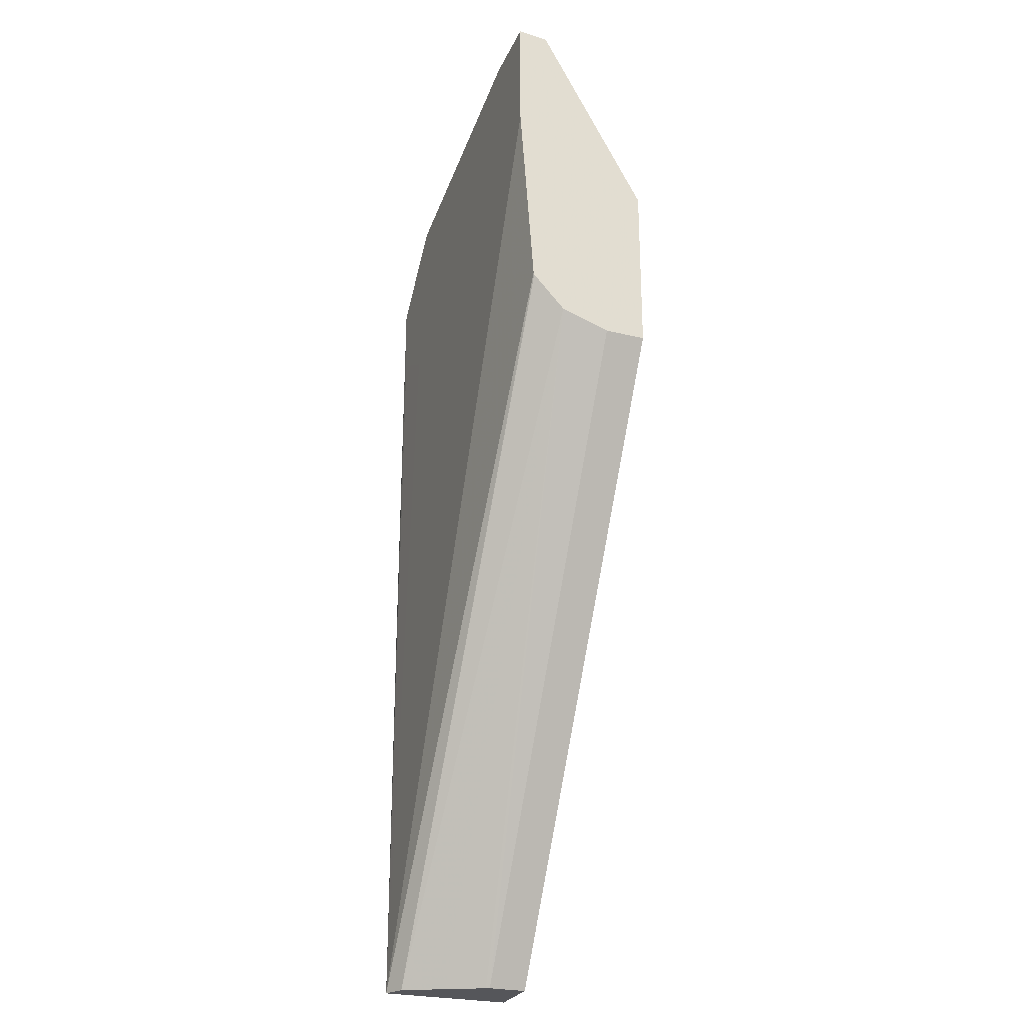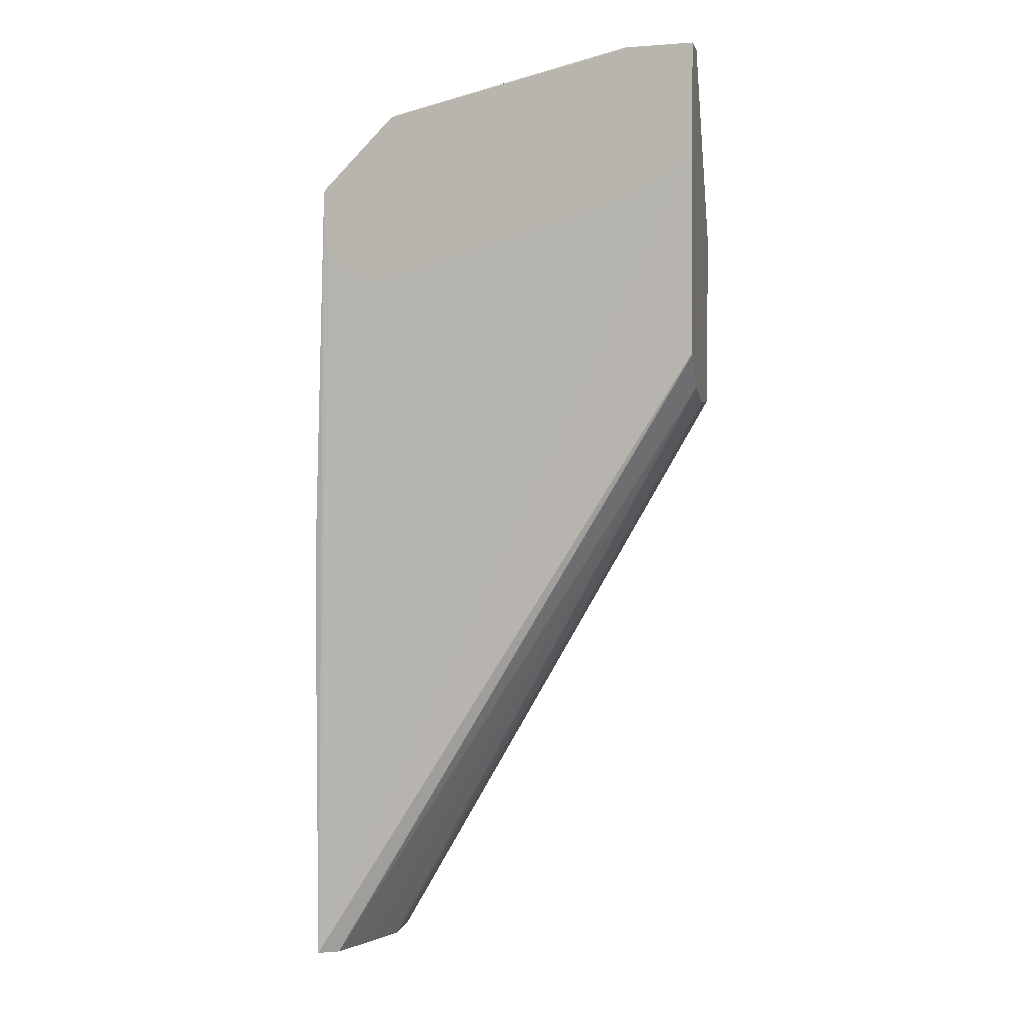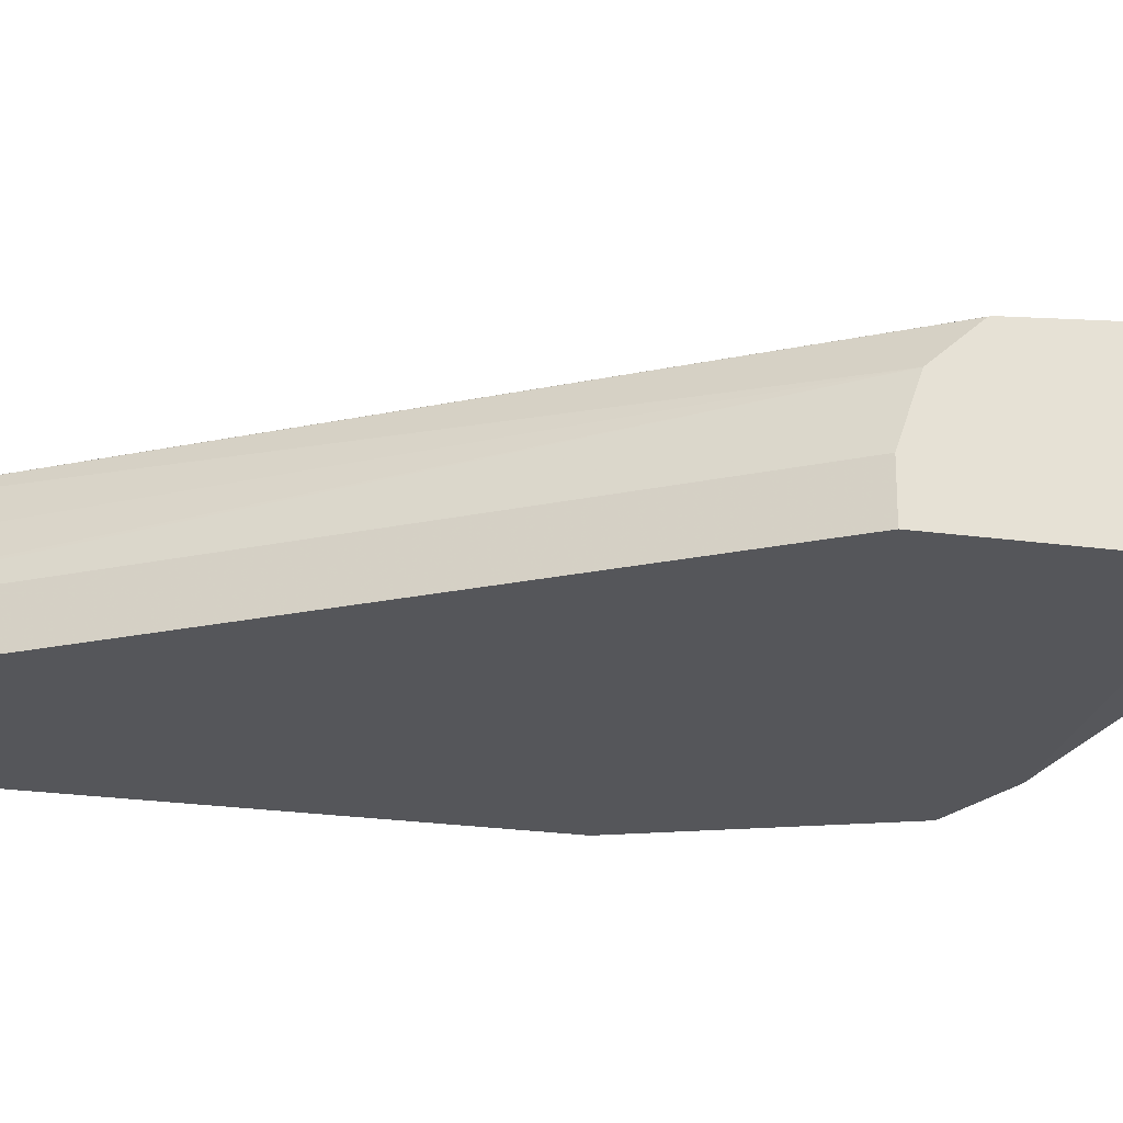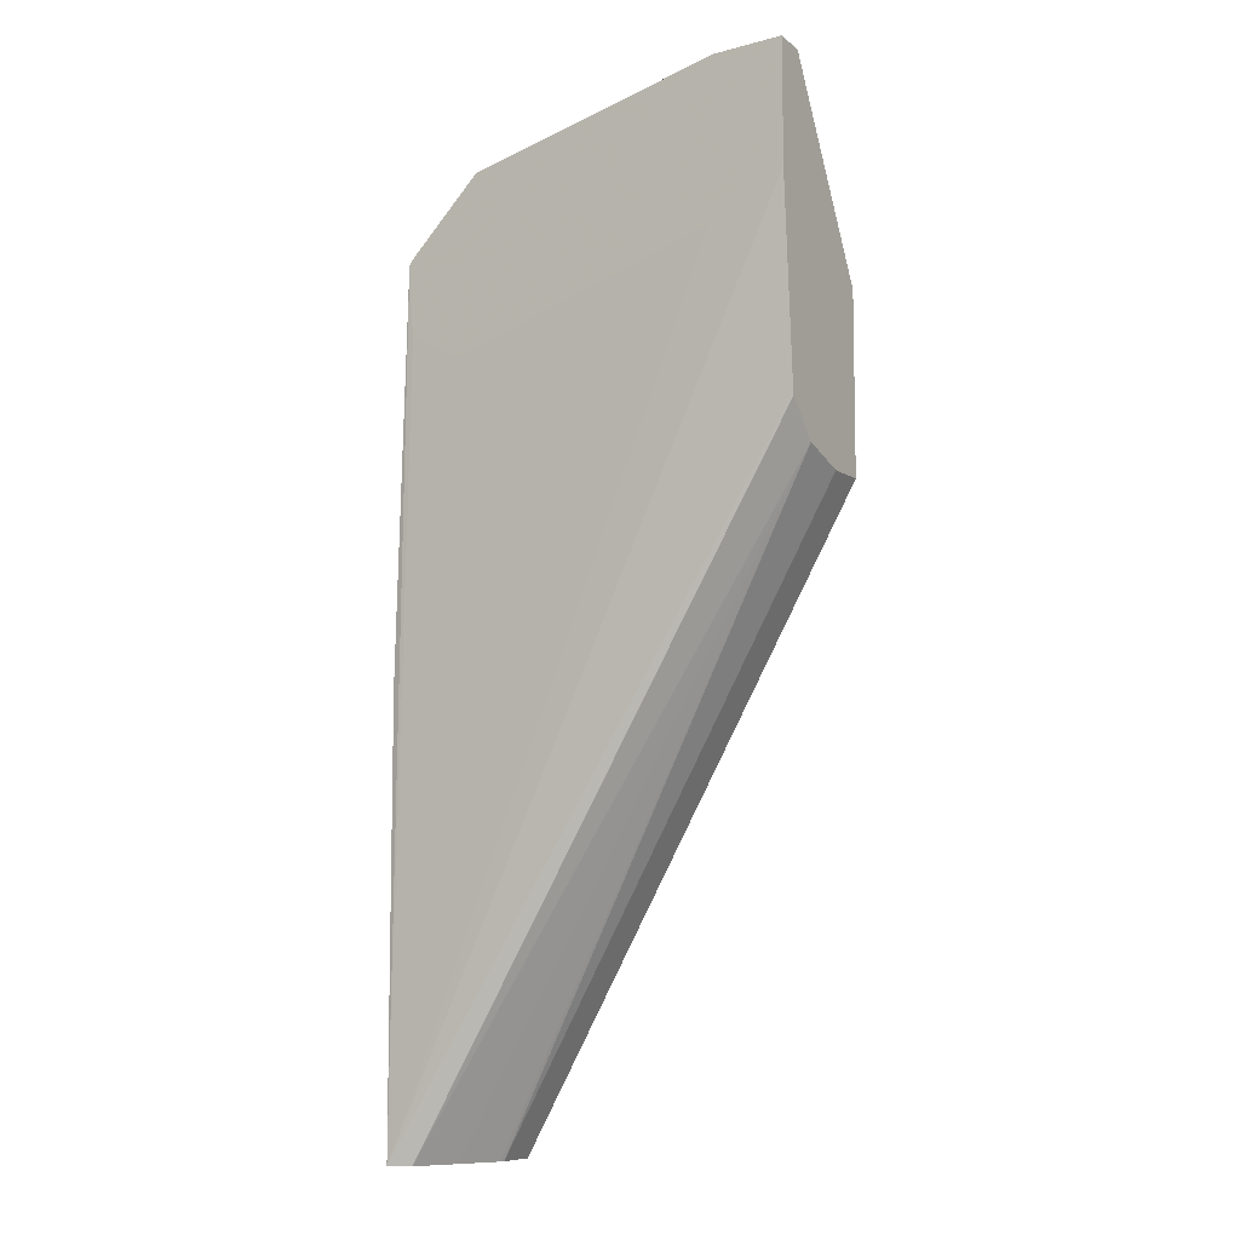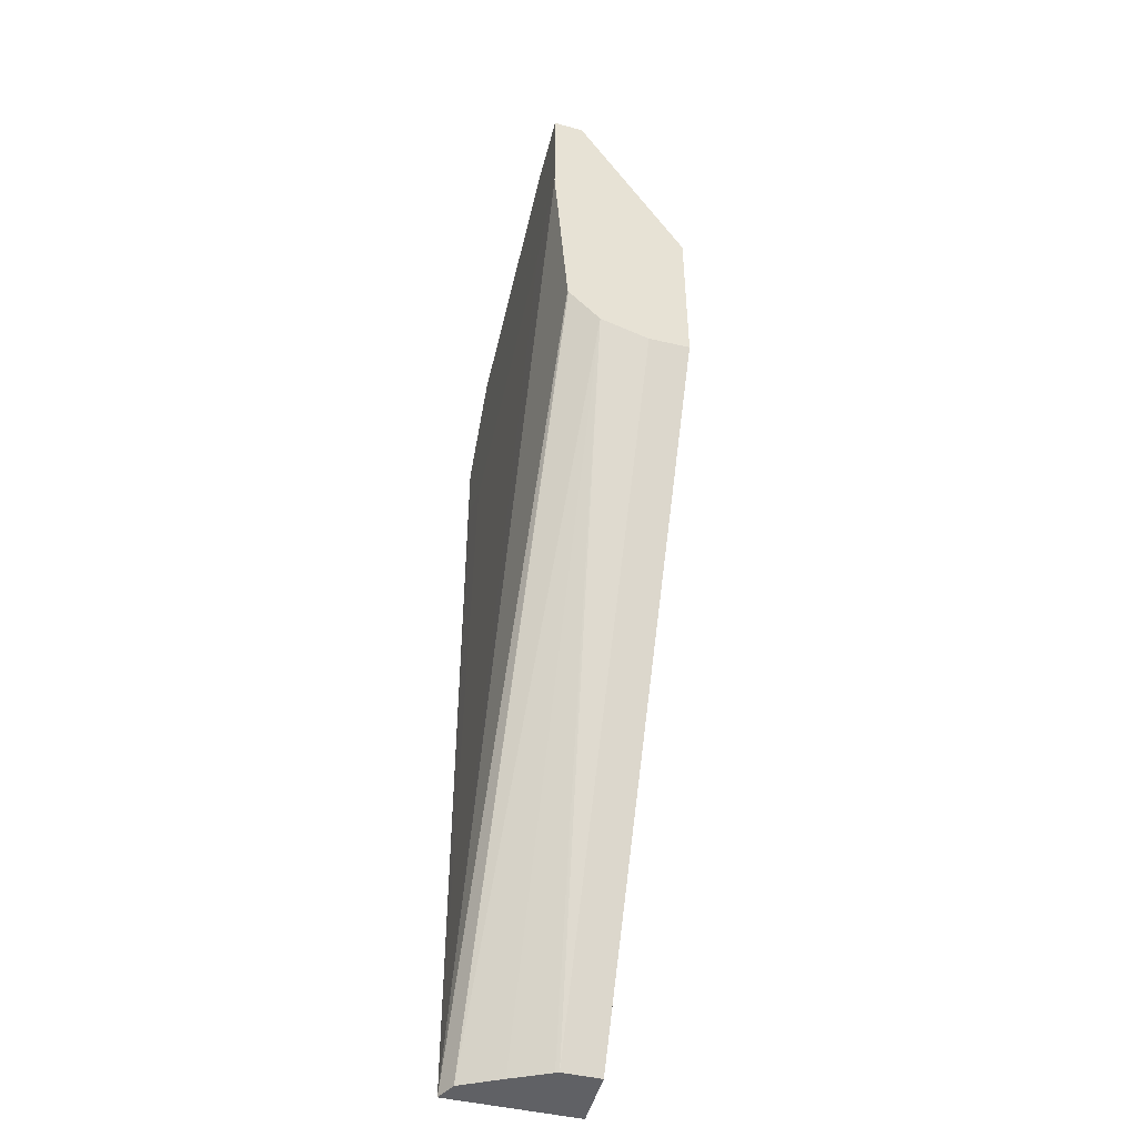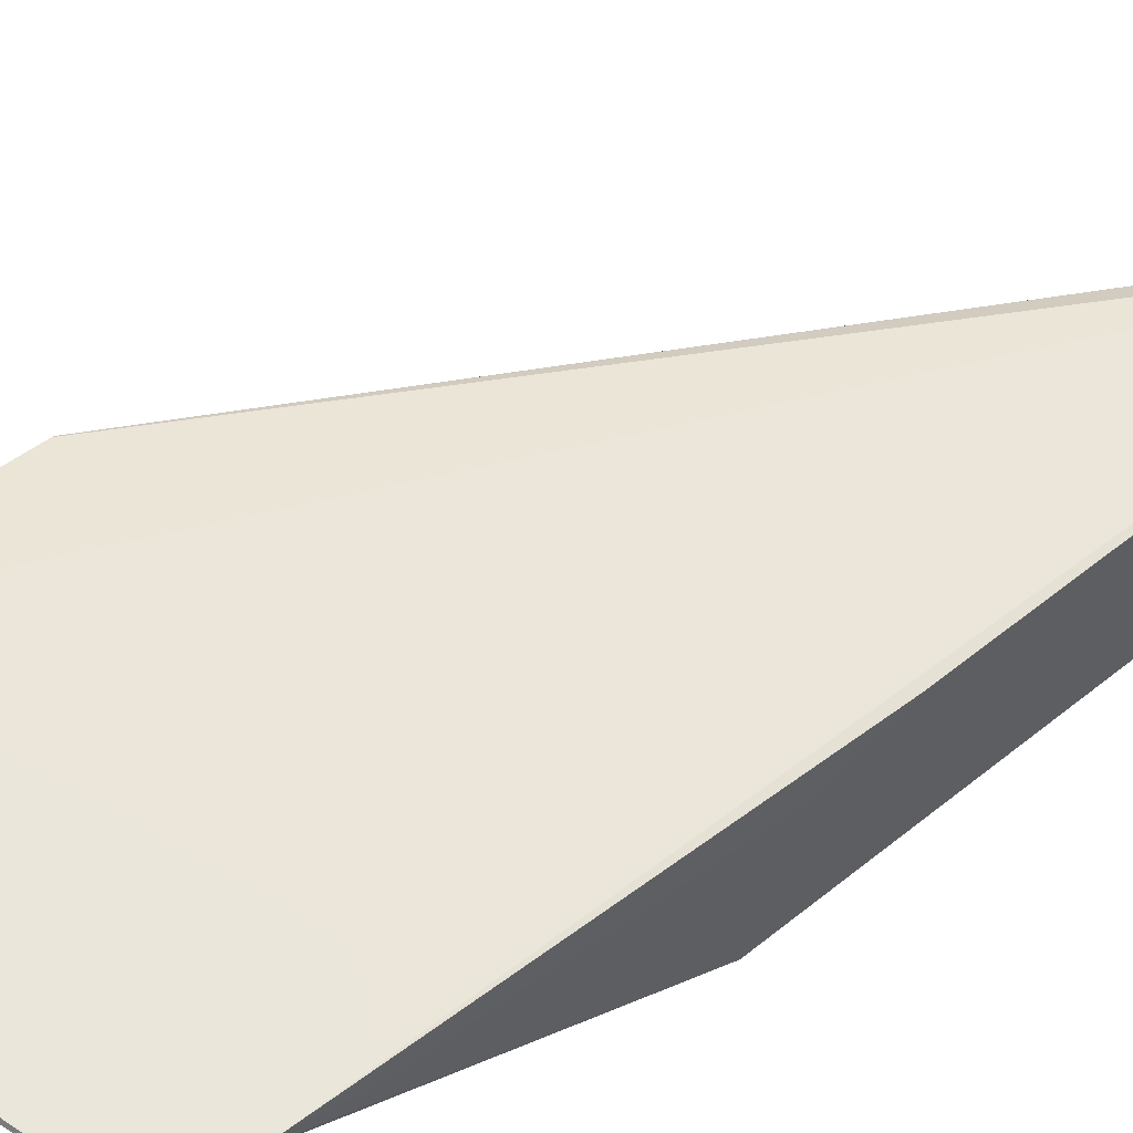
<metadata>
{"format":"obj","ext":"obj","renderer":"f3d","projection":"perspective","resolution":1024,"background":"white","views":[{"elev":-26.1,"azim":-110.9,"up":"+Z"},{"elev":4.0,"azim":-167.0,"up":"+Z"},{"elev":-26.0,"azim":-101.9,"up":"+Y"},{"elev":-8.4,"azim":-149.0,"up":"+Z"},{"elev":-47.9,"azim":-104.6,"up":"+Z"},{"elev":54.9,"azim":49.5,"up":"+Y"}]}
</metadata>
<code>
v 0.006721 0.3532 -0.1946
v 0.006721 0.3438 -0.1954
v 0.02856 0.3522 -0.1951
v 0.02752 0.3532 -0.1954
v 0.006721 0.3532 -0.2308
v 0.1015 0.349 -0.2157
v 0.1047 0.3522 -0.2142
v 0.006721 0.3109 -0.254
v 0.09517 0.3109 -0.2602
v 0.1036 0.3532 -0.2144
v 0.02821 0.3532 -0.2426
v 0.1333 0.3522 -0.4959
v 0.006721 0.3488 -0.2917
v 0.1128 0.3109 -0.2692
v 0.1142 0.3109 -0.27
v 0.1166 0.3474 -0.2285
v 0.1095 0.3522 -0.2189
v 0.1057 0.3532 -0.2149
v 0.006721 0.3109 -0.3079
v 0.0296 0.3532 -0.2432
v 0.1333 0.3522 -0.3617
v 0.1333 0.3109 -0.4959
v 0.1269 0.349 -0.4959
v 0.1114 0.3532 -0.2688
v 0.1122 0.3532 -0.2685
v 0.1275 0.3532 -0.2608
v 0.1283 0.3532 -0.2496
v 0.129 0.3532 -0.239
v 0.006721 0.3486 -0.2923
v 0.1285 0.3522 -0.238
v 0.1333 0.3109 -0.3268
v 0.11 0.3532 -0.2192
v 0.006721 0.3236 -0.3079
v 0.1137 0.3109 -0.4959
v 0.1333 0.3445 -0.3407
v 0.1202 0.3362 -0.4959
v 0.006721 0.3387 -0.303
v 0.1301 0.349 -0.2602
v 0.1283 0.3532 -0.2376
v 0.1137 0.3231 -0.4959
v 0.1142 0.3242 -0.4959
f 12 36 23
f 12 26 27
f 12 25 26
f 12 24 25
f 12 20 24
f 12 23 13
f 12 27 28
f 12 41 36
f 12 21 35
f 12 34 40
f 12 22 34
f 12 31 22
f 12 35 31
f 11 20 12
f 8 14 9
f 12 28 21
f 12 40 41
f 13 23 29
f 37 41 40
f 15 31 30
f 8 15 14
f 36 41 37
f 33 37 40
f 31 35 38
f 28 31 38
f 28 30 31
f 28 39 30
f 15 30 16
f 28 38 35
f 23 36 37
f 21 28 35
f 19 40 34
f 19 33 40
f 18 30 32
f 17 30 18
f 16 30 17
f 23 37 29
f 8 31 15
f 30 39 32
f 8 34 22
f 1 13 29
f 1 5 13
f 1 11 5
f 1 20 11
f 1 24 20
f 1 25 24
f 1 26 25
f 1 29 37
f 1 27 26
f 1 39 28
f 1 32 39
f 1 18 32
f 1 10 18
f 1 3 4
f 1 2 3
f 8 22 31
f 1 28 27
f 1 37 33
f 1 4 10
f 1 19 8
f 1 33 19
f 8 19 34
f 7 18 10
f 7 16 17
f 7 15 16
f 6 15 7
f 6 14 15
f 6 9 14
f 7 17 18
f 5 11 12
f 3 10 4
f 3 7 10
f 2 9 6
f 2 8 9
f 2 7 3
f 2 6 7
f 5 12 13
f 1 8 2

</code>
